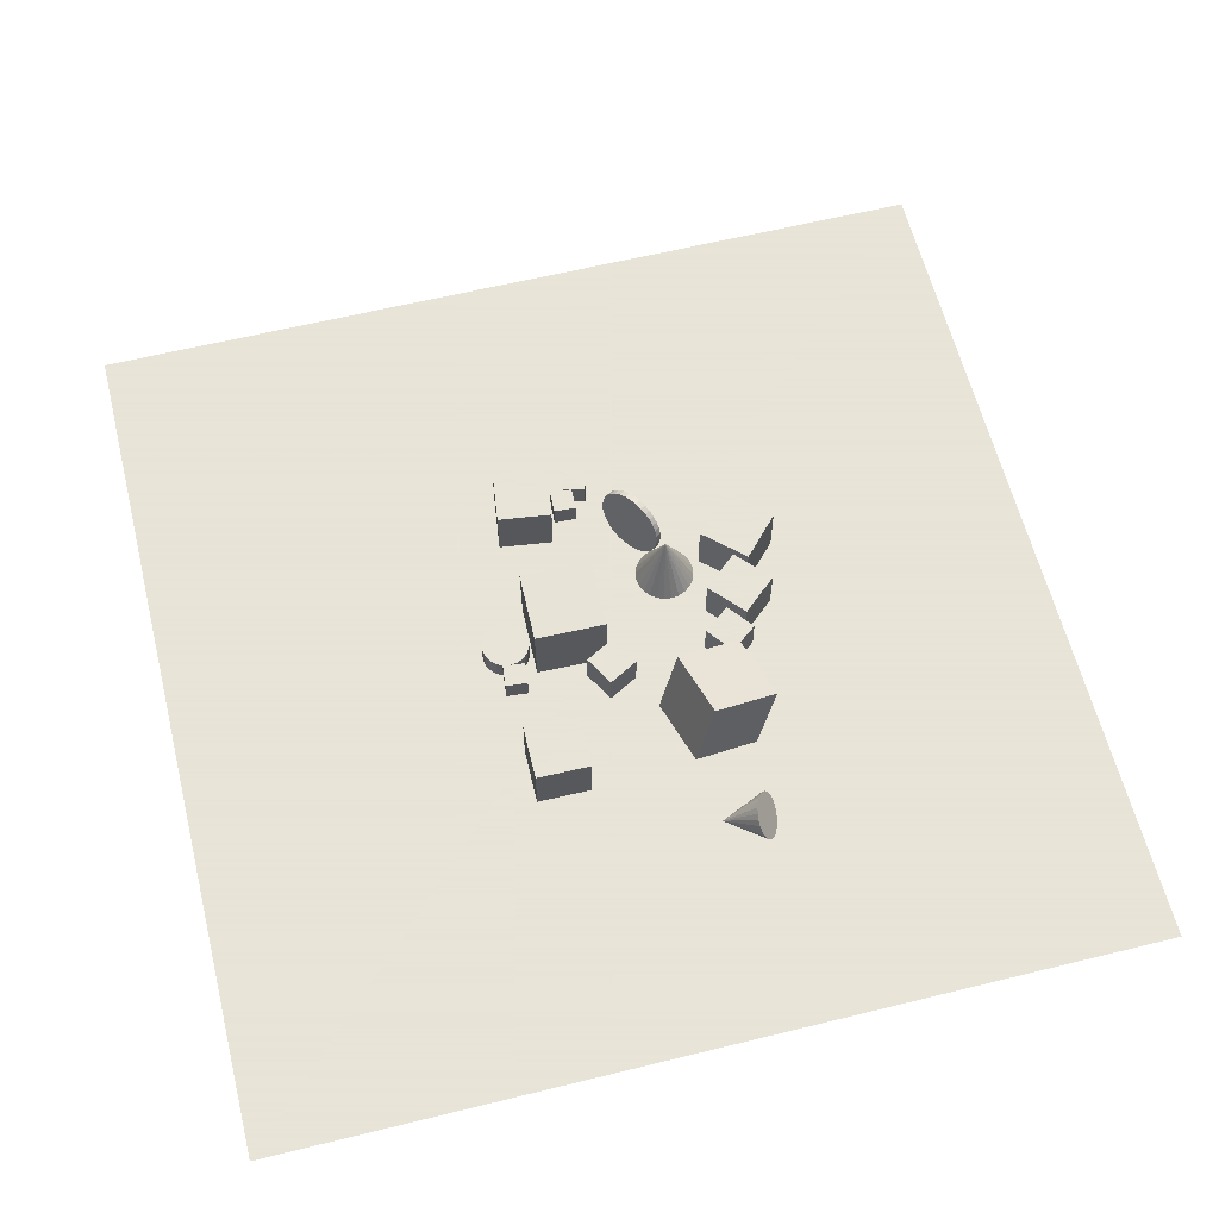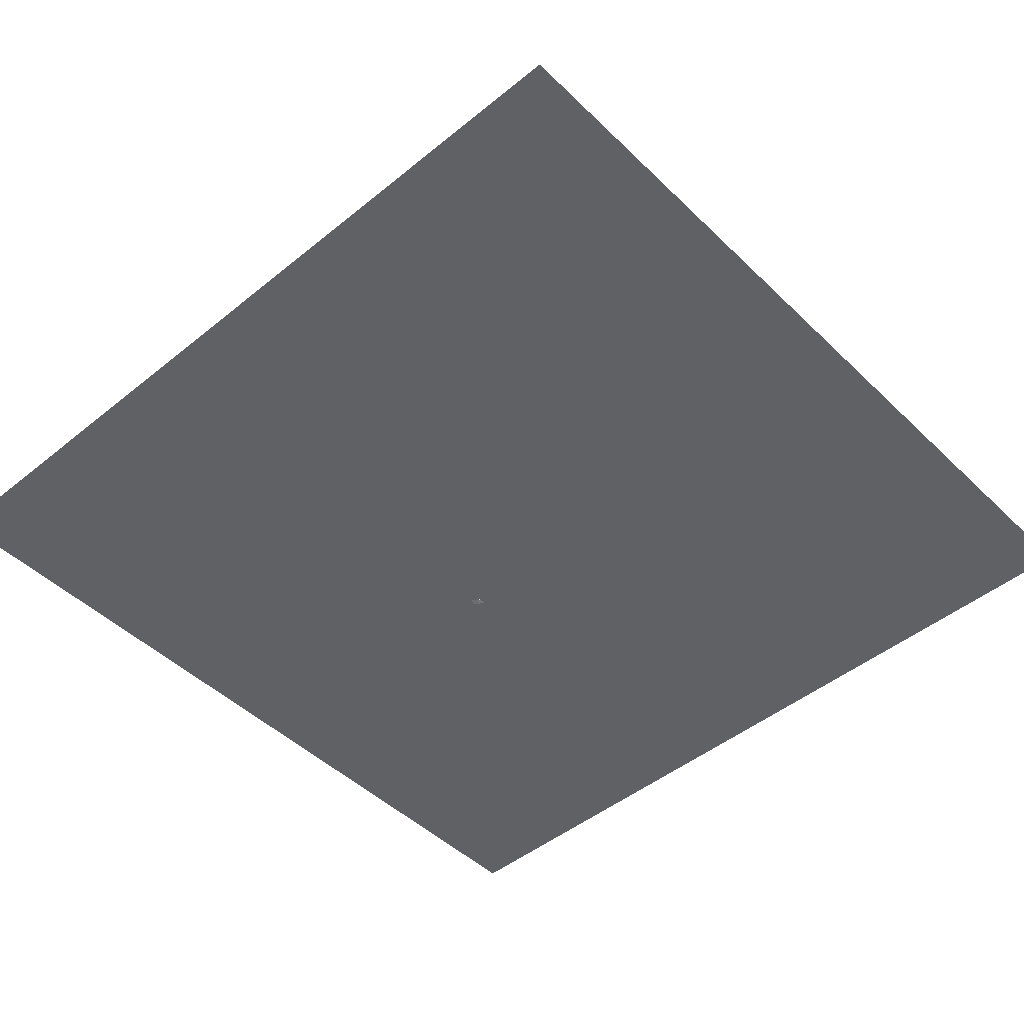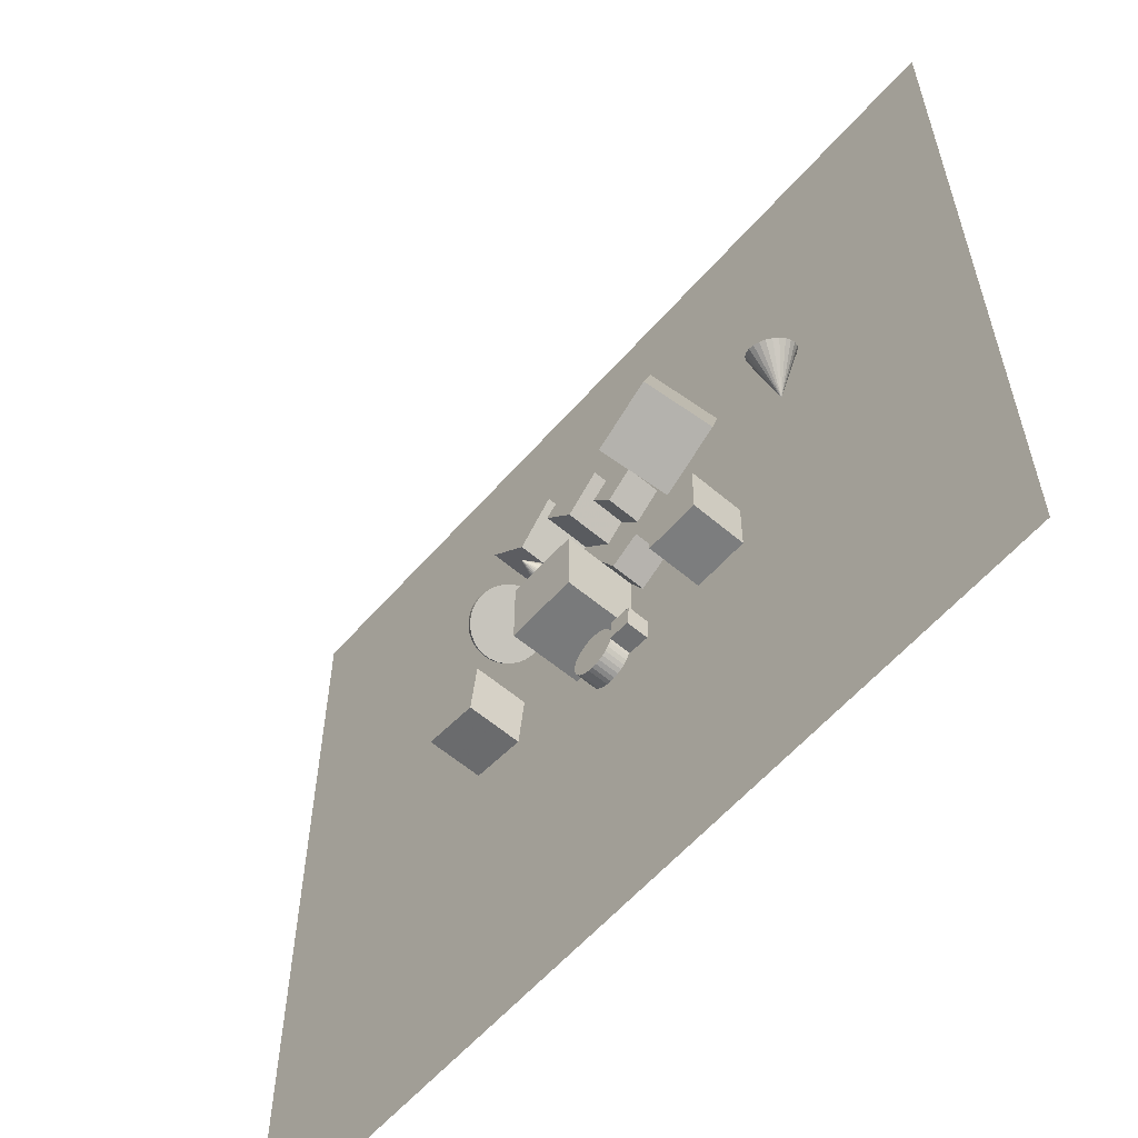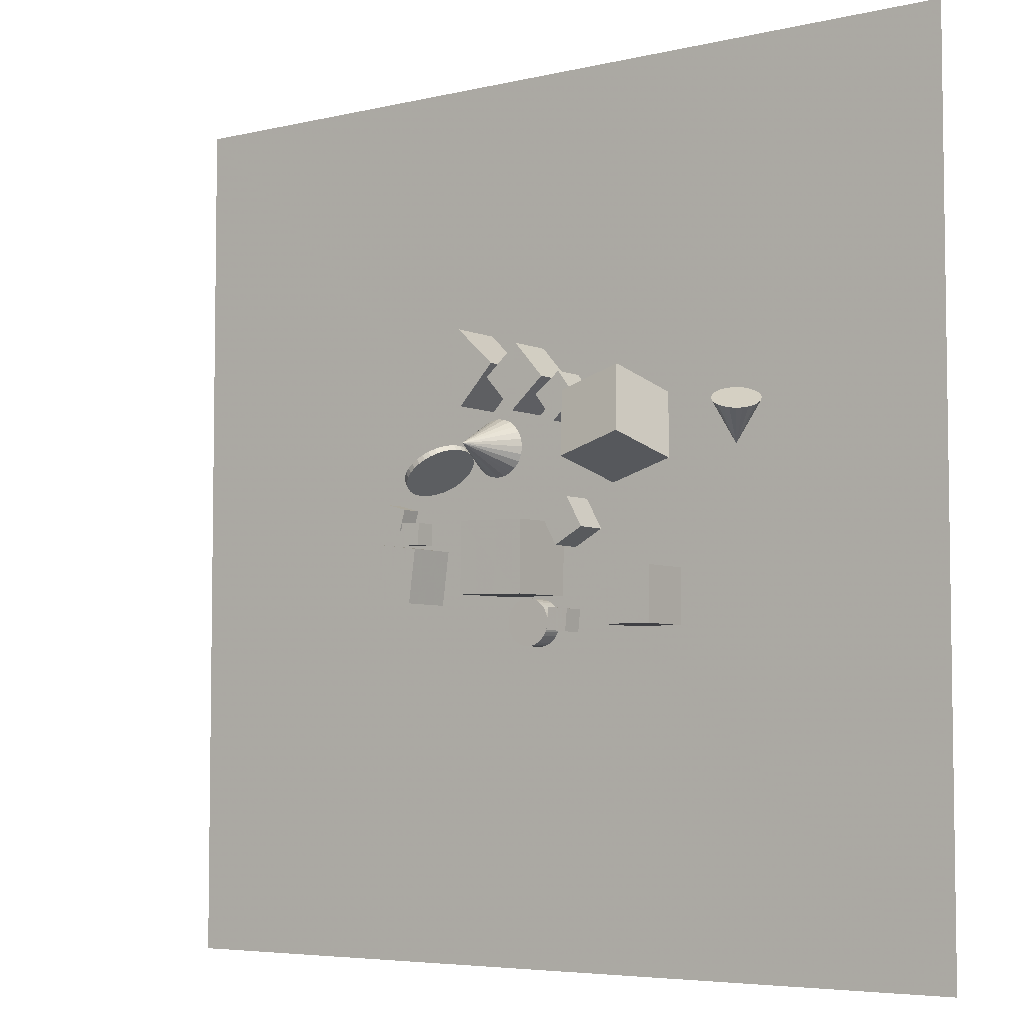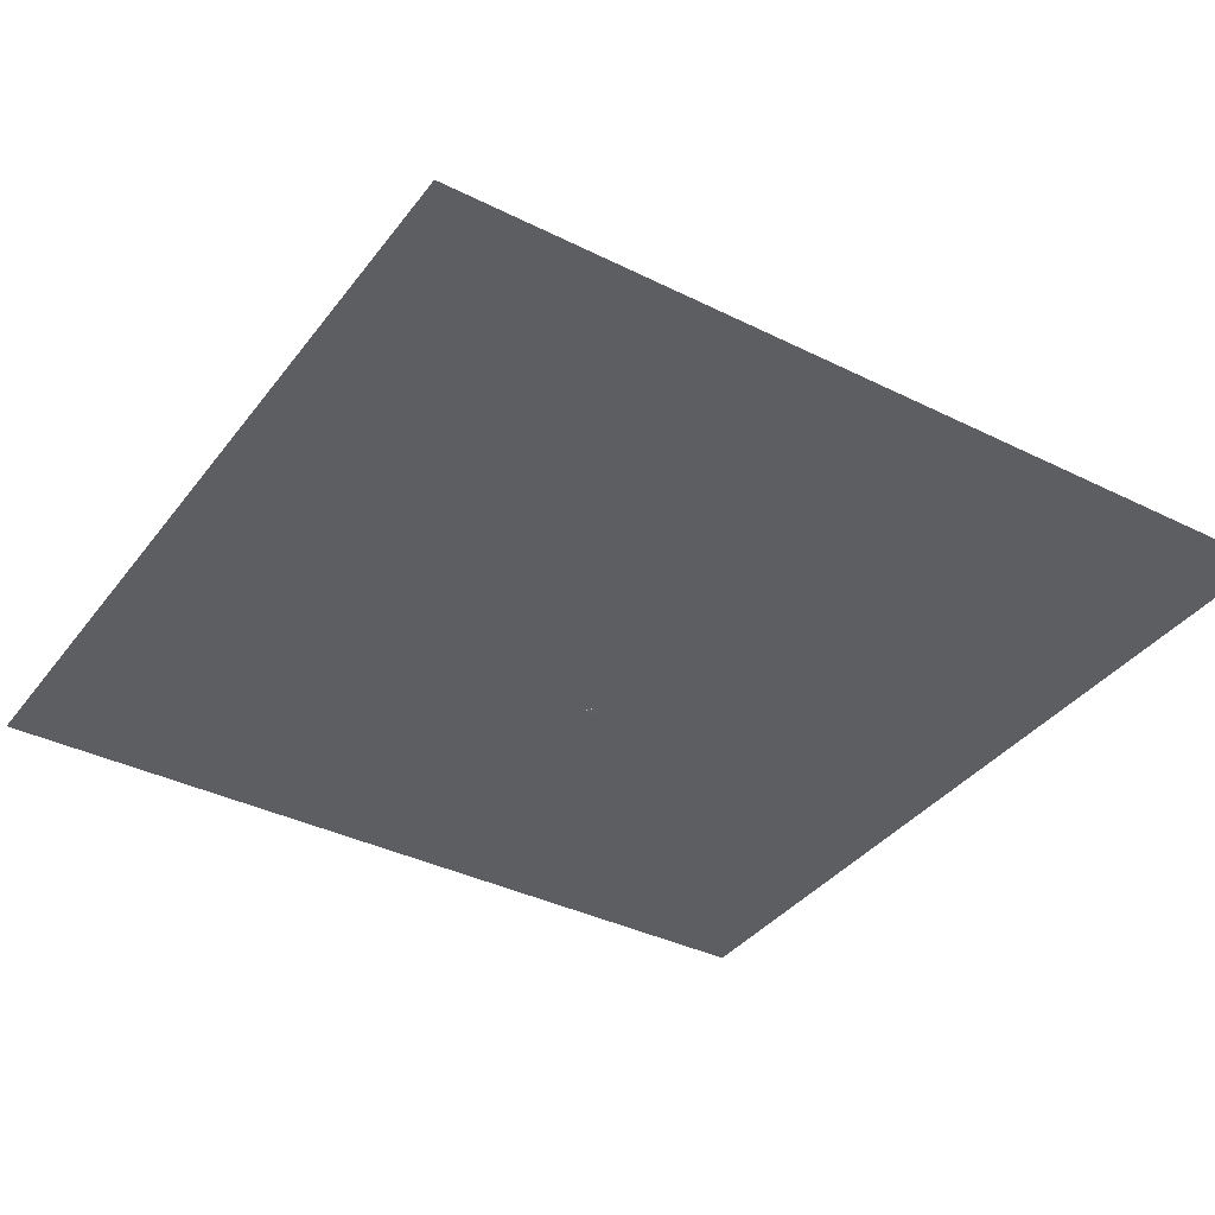
<metadata>
{"format":"obj","ext":"obj","renderer":"f3d","projection":"perspective","resolution":1024,"background":"white","views":[{"elev":61.4,"azim":76.0,"up":"+Z"},{"elev":-47.0,"azim":42.6,"up":"+Z"},{"elev":-59.5,"azim":49.0,"up":"+Y"},{"elev":-5.3,"azim":36.5,"up":"+Y"},{"elev":-37.4,"azim":57.4,"up":"+Z"}]}
</metadata>
<code>
v -1.01 13.92 -2.497
v -1.135 13.62 -2.497
v -1.333 13.36 -2.497
v -1.592 13.16 -2.497
v -1.895 13.03 -2.497
v -2.219 12.99 -2.497
v -2.544 13.03 -2.497
v -2.223 14.24 0.01204
v -2.847 13.15 -2.497
v -3.107 13.35 -2.497
v -3.307 13.61 -2.497
v -3.433 13.91 -2.497
v -3.477 14.24 -2.497
v -3.435 14.56 -2.497
v -3.311 14.87 -2.497
v -3.112 15.13 -2.497
v -2.853 15.33 -2.497
v -2.551 15.45 -2.497
v -2.226 15.5 -2.497
v -1.901 15.45 -2.497
v -1.598 15.33 -2.497
v -1.338 15.13 -2.497
v -1.138 14.87 -2.497
v -1.012 14.57 -2.497
v -0.9683 14.24 -2.497
f 24 8 25
f 1 8 2
f 23 8 24
f 22 8 23
f 21 8 22
f 20 8 21
f 19 8 20
f 18 8 19
f 17 8 18
f 16 8 17
f 15 8 16
f 14 8 15
f 13 8 14
f 12 8 13
f 11 8 12
f 10 8 11
f 9 8 10
f 7 8 9
f 6 8 7
f 5 8 6
f 4 8 5
f 3 8 4
f 25 8 1
f 2 8 3
f 9 17 4
f 25 1 2
f 2 3 25
f 4 5 6
f 6 7 9
f 9 10 11
f 11 12 13
f 13 14 15
f 15 16 13
f 17 18 19
f 19 20 21
f 21 22 23
f 23 24 21
f 25 3 4
f 4 6 9
f 9 11 17
f 13 16 17
f 17 19 25
f 21 24 25
f 25 4 17
f 11 13 17
f 19 21 25
v 2.809 15.89 -2.537
v 1.924 17.05 -2.537
v 2.809 15.89 -1.08
v 1.924 17.05 -1.079
v 1.65 15 -2.537
v 0.7655 16.16 -2.537
v 1.65 15 -1.08
v 0.7657 16.16 -1.079
f 27 29 28
f 33 32 28
f 31 30 32
f 31 27 26
f 28 32 30
f 31 33 29
f 26 27 28
f 29 33 28
f 33 31 32
f 30 31 26
f 26 28 30
f 27 31 29
v 1.774 9.843 -2.537
v 1.774 9.843 -1.079
v 1.071 11.12 -2.537
v 1.071 11.12 -1.079
v 3.051 10.55 -2.537
v 3.051 10.55 -1.079
v 2.348 11.82 -2.537
v 2.348 11.82 -1.079
f 35 37 36
f 41 40 36
f 39 38 40
f 35 34 38
f 34 36 40
f 41 37 35
f 34 35 36
f 37 41 36
f 41 39 40
f 39 35 38
f 38 34 40
f 39 41 35
v 3.102 15.99 0.312
v 3.732 13.17 1.302
v 6.029 16.77 0.6812
v 6.659 13.96 1.671
v 3.697 15.12 -2.552
v 4.328 12.3 -1.562
v 6.624 15.9 -2.183
v 7.255 13.08 -1.192
f 45 44 42
f 45 49 48
f 47 46 48
f 43 42 46
f 42 44 48
f 49 45 43
f 43 45 42
f 44 45 48
f 49 47 48
f 47 43 46
f 46 42 48
f 47 49 43
v -1.855 10.95 -2.508
v -1.929 7.897 -2.545
v -1.861 10.91 0.5447
v -1.934 7.859 0.5069
v 1.196 10.87 -2.503
v 1.123 7.823 -2.541
v 1.191 10.84 0.5494
v 1.117 7.785 0.5116
f 53 52 50
f 57 56 52
f 55 54 56
f 55 51 50
f 52 56 54
f 57 53 51
f 51 53 50
f 53 57 52
f 57 55 56
f 54 55 50
f 50 52 54
f 55 57 51
v -6.767 11.23 -2.537
v -6.81 10.29 -2.537
v -6.767 11.23 -1.592
v -6.81 10.29 -1.592
v -5.823 11.19 -2.537
v -5.866 10.24 -2.537
v -5.823 11.19 -1.592
v -5.866 10.24 -1.592
f 59 61 60
f 65 64 60
f 65 63 62
f 59 58 62
f 60 64 62
f 65 61 59
f 58 59 60
f 61 65 60
f 64 65 62
f 63 59 62
f 58 60 62
f 63 65 59
v -0.2088 7.726 -2.538
v -0.2095 7.726 -1.654
v -0.01309 7.738 -2.538
v -0.01385 7.738 -1.654
v 0.1811 7.711 -2.538
v 0.1804 7.711 -1.653
v 0.3664 7.647 -2.537
v 0.3657 7.647 -1.653
v 0.5357 7.548 -2.537
v 0.5349 7.548 -1.653
v 0.6823 7.418 -2.537
v 0.6816 7.418 -1.653
v 0.8008 7.262 -2.537
v 0.8001 7.262 -1.653
v 0.8866 7.085 -2.537
v 0.8858 7.086 -1.653
v 0.9363 6.896 -2.537
v 0.9356 6.896 -1.652
v 0.9481 6.7 -2.537
v 0.9473 6.701 -1.652
v 0.9215 6.506 -2.536
v 0.9207 6.506 -1.652
v 0.8575 6.321 -2.536
v 0.8567 6.321 -1.652
v 0.7585 6.151 -2.536
v 0.7578 6.152 -1.652
v 0.6285 6.005 -2.536
v 0.6277 6.005 -1.652
v 0.4723 5.886 -2.537
v 0.4716 5.887 -1.652
v 0.296 5.8 -2.537
v 0.2953 5.801 -1.652
v 0.1064 5.751 -2.537
v 0.1057 5.751 -1.653
v -0.08926 5.739 -2.537
v -0.09002 5.739 -1.653
v -0.2835 5.766 -2.537
v -0.2842 5.766 -1.653
v -0.4688 5.83 -2.537
v -0.4695 5.83 -1.653
v -0.638 5.929 -2.538
v -0.6388 5.929 -1.653
v -0.7847 6.059 -2.538
v -0.7855 6.059 -1.654
v -0.9032 6.215 -2.538
v -0.904 6.215 -1.654
v -0.989 6.391 -2.538
v -0.9897 6.391 -1.654
v -1.039 6.581 -2.538
v -1.039 6.581 -1.654
v -1.05 6.776 -2.538
v -1.051 6.777 -1.654
v -1.024 6.971 -2.538
v -1.025 6.971 -1.654
v -0.9598 7.156 -2.538
v -0.9606 7.156 -1.654
v -0.8609 7.325 -2.538
v -0.8616 7.326 -1.654
v -0.7308 7.472 -2.538
v -0.7316 7.472 -1.654
v -0.5747 7.59 -2.538
v -0.5754 7.591 -1.654
v -0.3984 7.676 -2.538
v -0.3992 7.676 -1.654
f 66 67 69
f 68 69 71
f 71 73 72
f 73 75 74
f 74 75 77
f 77 79 78
f 79 81 80
f 81 83 82
f 83 85 84
f 85 87 86
f 87 89 88
f 89 91 90
f 90 91 93
f 93 95 94
f 94 95 97
f 97 99 98
f 98 99 101
f 100 101 103
f 103 105 104
f 105 107 106
f 107 109 108
f 109 111 110
f 111 113 112
f 113 115 114
f 115 117 116
f 116 117 119
f 119 121 120
f 121 123 122
f 122 123 125
f 125 127 126
f 101 87 71
f 129 67 66
f 127 129 128
f 96 112 128
f 68 66 69
f 70 68 71
f 70 71 72
f 72 73 74
f 76 74 77
f 76 77 78
f 78 79 80
f 80 81 82
f 82 83 84
f 84 85 86
f 86 87 88
f 88 89 90
f 92 90 93
f 92 93 94
f 96 94 97
f 96 97 98
f 100 98 101
f 102 100 103
f 102 103 104
f 104 105 106
f 106 107 108
f 108 109 110
f 110 111 112
f 112 113 114
f 114 115 116
f 118 116 119
f 118 119 120
f 120 121 122
f 124 122 125
f 124 125 126
f 71 69 67
f 67 129 127
f 127 125 123
f 123 121 127
f 119 117 113
f 115 113 117
f 111 109 113
f 107 105 103
f 103 101 113
f 99 97 95
f 95 93 87
f 91 89 87
f 87 85 79
f 83 81 79
f 79 77 75
f 75 73 71
f 71 67 119
f 127 121 119
f 119 113 71
f 109 107 103
f 101 99 87
f 93 91 87
f 85 83 79
f 79 75 87
f 67 127 119
f 113 109 103
f 99 95 87
f 87 75 71
f 71 113 101
f 128 129 66
f 126 127 128
f 128 66 72
f 68 70 72
f 72 74 76
f 76 78 80
f 80 82 88
f 84 86 88
f 88 90 92
f 92 94 88
f 96 98 110
f 100 102 104
f 104 106 98
f 108 110 106
f 112 114 116
f 116 118 112
f 120 122 128
f 124 126 128
f 66 68 72
f 72 76 128
f 82 84 88
f 88 94 96
f 98 100 104
f 106 110 98
f 112 118 120
f 122 124 128
f 128 76 96
f 80 88 96
f 96 110 112
f 112 120 128
f 76 80 96
v -7.537 7.931 -0.2116
v -5.232 7.627 -0.2116
v -7.232 10.24 -0.2116
v -4.927 9.932 -0.2116
v -7.537 7.931 -2.537
v -5.232 7.626 -2.537
v -7.232 10.24 -2.537
v -4.927 9.932 -2.537
f 133 132 130
f 133 137 136
f 135 134 136
f 131 130 134
f 130 132 136
f 137 133 131
f 131 133 130
f 132 133 136
f 137 135 136
f 135 131 134
f 134 130 136
f 135 137 131
v -2.488 15.83 -2.537
v -2.488 15.83 -0.2116
v -4.188 17.41 -2.537
v -4.188 17.41 -0.2116
v -0.9018 17.53 -2.537
v -0.9018 17.53 -0.2116
v -2.602 19.11 -2.537
v -2.602 19.11 -0.2116
f 141 140 138
f 145 144 140
f 145 143 142
f 139 138 142
f 138 140 144
f 145 141 139
f 139 141 138
f 141 145 140
f 144 145 142
f 143 139 142
f 142 138 144
f 143 145 139
v 1.043 7.34 -2.538
v 1.983 7.243 -2.537
v 0.9466 6.4 -2.538
v 1.887 6.303 -2.537
v 1.043 7.34 -1.593
v 1.983 7.243 -1.592
v 0.9464 6.4 -1.593
v 1.886 6.303 -1.592
f 149 148 146
f 153 152 148
f 153 151 150
f 151 147 146
f 148 152 150
f 153 149 147
f 147 149 146
f 149 153 148
f 152 153 150
f 150 151 146
f 146 148 150
f 151 153 147
v 9.871 14.96 -0.7295
v 10.12 14.87 -0.718
v 10.37 14.81 -0.7672
v 10.6 14.79 -0.8739
v 10.81 14.8 -1.031
v 10.98 14.85 -1.227
v 11.09 14.93 -1.45
v 9.613 13.62 -2.502
v 11.14 15.04 -1.683
v 11.12 15.16 -1.911
v 11.04 15.3 -2.119
v 10.9 15.43 -2.292
v 10.71 15.56 -2.419
v 10.49 15.68 -2.49
v 10.24 15.76 -2.502
v 9.993 15.82 -2.453
v 9.756 15.85 -2.346
v 9.548 15.83 -2.189
v 9.383 15.78 -1.993
v 9.272 15.7 -1.77
v 9.223 15.6 -1.537
v 9.239 15.47 -1.309
v 9.319 15.34 -1.101
v 9.458 15.2 -0.9276
v 9.646 15.07 -0.801
f 177 161 178
f 154 161 155
f 176 161 177
f 175 161 176
f 174 161 175
f 173 161 174
f 172 161 173
f 171 161 172
f 170 161 171
f 169 161 170
f 168 161 169
f 167 161 168
f 166 161 167
f 165 161 166
f 164 161 165
f 163 161 164
f 162 161 163
f 160 161 162
f 159 161 160
f 158 161 159
f 157 161 158
f 156 161 157
f 178 161 154
f 155 161 156
f 167 177 157
f 178 154 155
f 155 156 178
f 157 158 159
f 159 160 162
f 162 163 159
f 164 165 166
f 166 167 164
f 168 169 167
f 170 171 172
f 172 173 174
f 174 175 172
f 176 177 175
f 178 156 177
f 157 159 163
f 163 164 167
f 167 169 172
f 170 172 169
f 175 177 172
f 156 157 177
f 163 167 157
f 172 177 167
v -3.123 14.25 -1.293
v -2.978 14.04 -1.26
v -3.154 14.18 -1.584
v -3.01 13.97 -1.551
v -3.233 14.08 -1.856
v -3.088 13.87 -1.823
v -3.356 13.96 -2.1
v -3.211 13.75 -2.067
v -3.518 13.81 -2.306
v -3.373 13.6 -2.273
v -3.713 13.65 -2.466
v -3.569 13.44 -2.433
v -3.935 13.48 -2.575
v -3.79 13.27 -2.542
v -4.173 13.31 -2.627
v -4.028 13.1 -2.594
v -4.42 13.14 -2.621
v -4.275 12.93 -2.588
v -4.665 12.98 -2.558
v -4.52 12.77 -2.525
v -4.899 12.83 -2.438
v -4.754 12.62 -2.406
v -5.114 12.71 -2.269
v -4.969 12.5 -2.236
v -5.3 12.61 -2.054
v -5.155 12.41 -2.022
v -5.451 12.55 -1.804
v -5.307 12.34 -1.771
v -5.562 12.52 -1.527
v -5.417 12.31 -1.495
v -5.627 12.52 -1.235
v -5.482 12.31 -1.202
v -5.644 12.55 -0.9376
v -5.499 12.34 -0.9047
v -5.612 12.62 -0.6472
v -5.468 12.41 -0.6144
v -5.534 12.72 -0.3749
v -5.389 12.51 -0.342
v -5.411 12.84 -0.131
v -5.266 12.63 -0.09814
v -5.249 12.98 0.0751
v -5.104 12.78 0.1079
v -5.053 13.15 0.2354
v -4.909 12.94 0.2682
v -4.832 13.32 0.3438
v -4.688 13.11 0.3767
v -4.594 13.49 0.3962
v -4.449 13.28 0.429
v -4.347 13.66 0.3904
v -4.202 13.45 0.4232
v -4.102 13.82 0.3268
v -3.957 13.61 0.3596
v -3.868 13.96 0.2077
v -3.723 13.76 0.2406
v -3.653 14.09 0.03785
v -3.508 13.88 0.07068
v -3.467 14.18 -0.1764
v -3.322 13.97 -0.1435
v -3.315 14.25 -0.4266
v -3.171 14.04 -0.3938
v -3.205 14.28 -0.7034
v -3.06 14.07 -0.6706
v -3.14 14.28 -0.996
v -2.995 14.07 -0.9632
f 180 182 181
f 181 182 184
f 183 184 186
f 185 186 188
f 188 190 189
f 189 190 192
f 191 192 194
f 193 194 196
f 196 198 197
f 197 198 200
f 200 202 201
f 202 204 203
f 204 206 205
f 205 206 208
f 208 210 209
f 209 210 212
f 212 214 213
f 213 214 216
f 215 216 218
f 217 218 220
f 220 222 221
f 222 224 223
f 223 224 226
f 226 228 227
f 227 228 230
f 229 230 232
f 232 234 233
f 233 234 236
f 236 238 237
f 238 240 239
f 208 200 184
f 241 242 180
f 240 242 241
f 219 225 241
f 179 180 181
f 183 181 184
f 185 183 186
f 187 185 188
f 187 188 189
f 191 189 192
f 193 191 194
f 195 193 196
f 195 196 197
f 199 197 200
f 199 200 201
f 201 202 203
f 203 204 205
f 207 205 208
f 207 208 209
f 211 209 212
f 211 212 213
f 215 213 216
f 217 215 218
f 219 217 220
f 219 220 221
f 221 222 223
f 225 223 226
f 225 226 227
f 229 227 230
f 231 229 232
f 231 232 233
f 235 233 236
f 235 236 237
f 237 238 239
f 184 182 180
f 180 242 240
f 240 238 180
f 236 234 232
f 232 230 228
f 228 226 232
f 224 222 220
f 220 218 216
f 216 214 184
f 212 210 208
f 208 206 204
f 204 202 200
f 200 198 196
f 196 194 200
f 192 190 188
f 188 186 192
f 184 180 232
f 238 236 232
f 232 226 224
f 224 220 232
f 214 212 208
f 208 204 200
f 200 194 192
f 192 186 184
f 180 238 232
f 232 220 216
f 214 208 184
f 200 192 184
f 184 232 216
f 179 241 180
f 239 240 241
f 241 179 185
f 181 183 185
f 185 187 189
f 189 191 185
f 193 195 197
f 197 199 201
f 201 203 207
f 205 207 203
f 209 211 213
f 213 215 209
f 217 219 209
f 221 223 225
f 225 227 229
f 229 231 233
f 233 235 237
f 237 239 233
f 179 181 185
f 185 191 193
f 193 197 185
f 201 207 209
f 209 215 217
f 219 221 225
f 225 229 233
f 233 239 241
f 241 185 209
f 197 201 209
f 209 219 241
f 225 233 241
f 185 197 209
v -7.781 11.14 -2.537
v -7.781 11.14 -1.592
v -7.521 12.05 -2.537
v -7.521 12.05 -1.592
v -6.872 10.88 -2.537
v -6.872 10.88 -1.592
v -6.612 11.79 -2.537
v -6.612 11.79 -1.592
f 246 245 243
f 250 249 245
f 248 247 249
f 244 243 247
f 245 249 247
f 250 246 244
f 244 246 243
f 246 250 245
f 250 248 249
f 248 244 247
f 243 245 247
f 248 250 244
v 4.605 6.478 -2.537
v 4.605 6.478 -0.2116
v 4.63 8.803 -2.537
v 4.63 8.803 -0.2116
v 6.93 6.453 -2.537
v 6.93 6.453 -0.2116
v 6.955 8.778 -2.537
v 6.955 8.778 -0.2116
f 254 253 251
f 258 257 253
f 258 256 255
f 252 251 255
f 253 257 255
f 256 258 254
f 252 254 251
f 254 258 253
f 257 258 255
f 256 252 255
f 251 253 255
f 252 256 254
v -1.364 17 -2.537
v -1.363 17 -0.5367
v 0.1386 18.32 -2.537
v 0.1387 18.32 -0.5368
v -0.04315 15.5 -2.537
v -0.04305 15.5 -0.5368
v 1.459 16.82 -2.537
v 1.459 16.82 -0.5369
f 262 261 259
f 262 266 265
f 264 263 265
f 260 259 263
f 261 265 263
f 266 262 260
f 260 262 259
f 261 262 265
f 266 264 265
f 264 260 263
f 259 261 263
f 264 266 260
v -18.87 -7.621 -2.577
v 18.87 -7.621 -2.577
v -18.87 30.12 -2.577
v 18.87 30.12 -2.577
f 268 270 269
f 267 268 269

</code>
